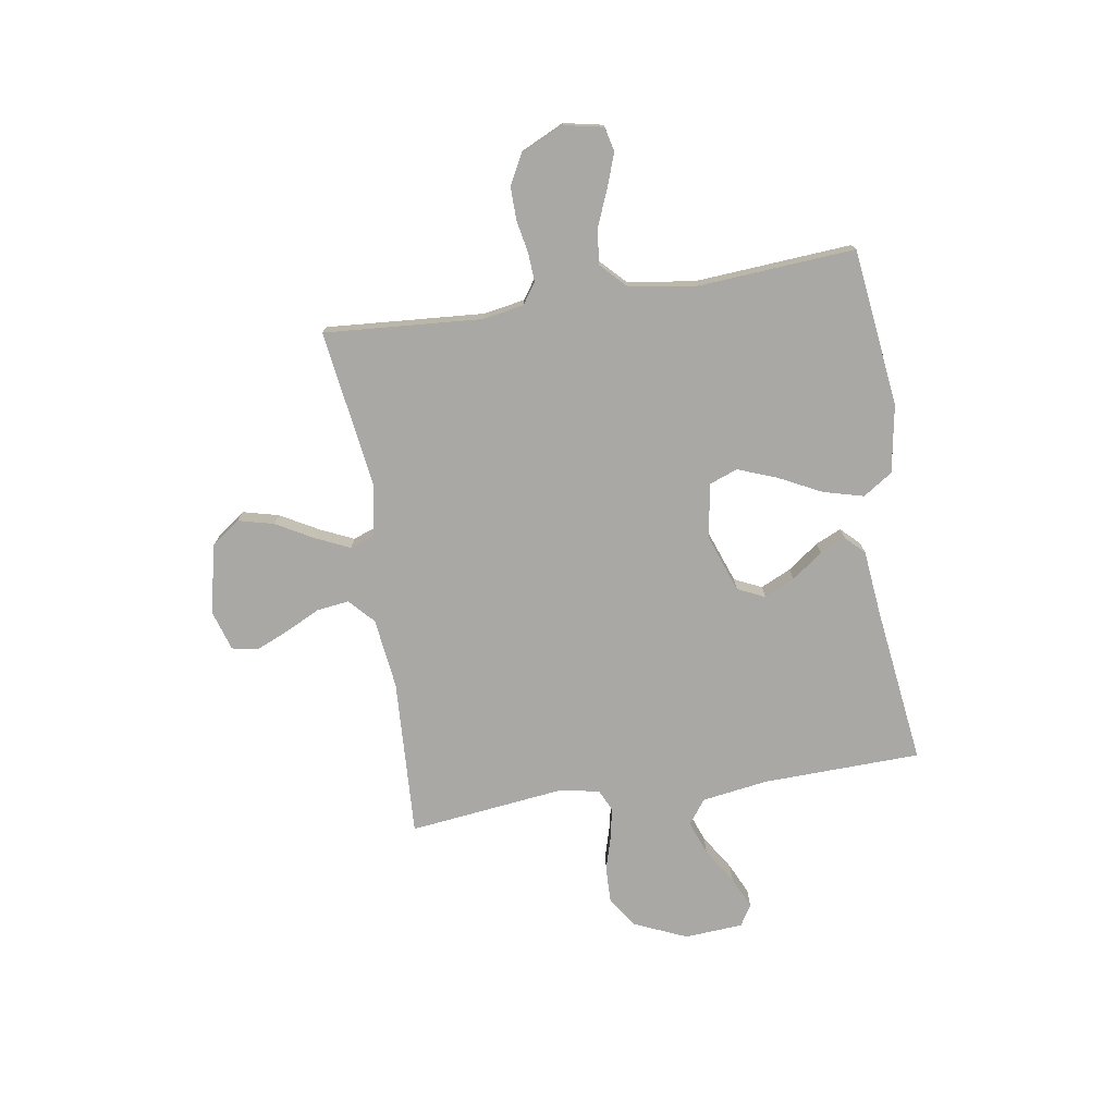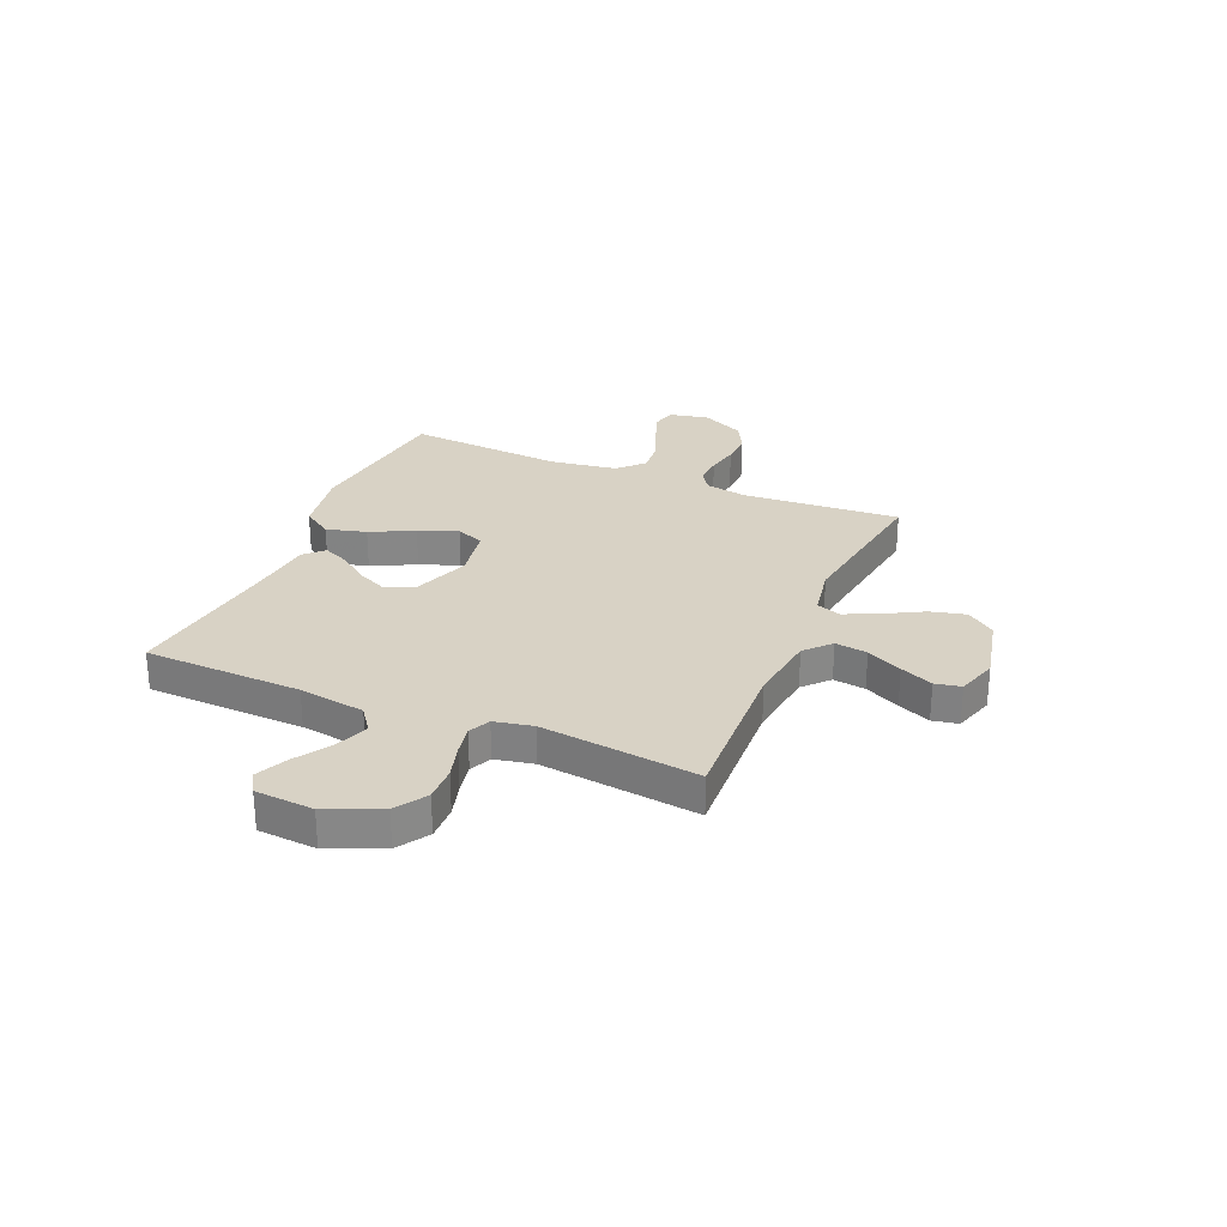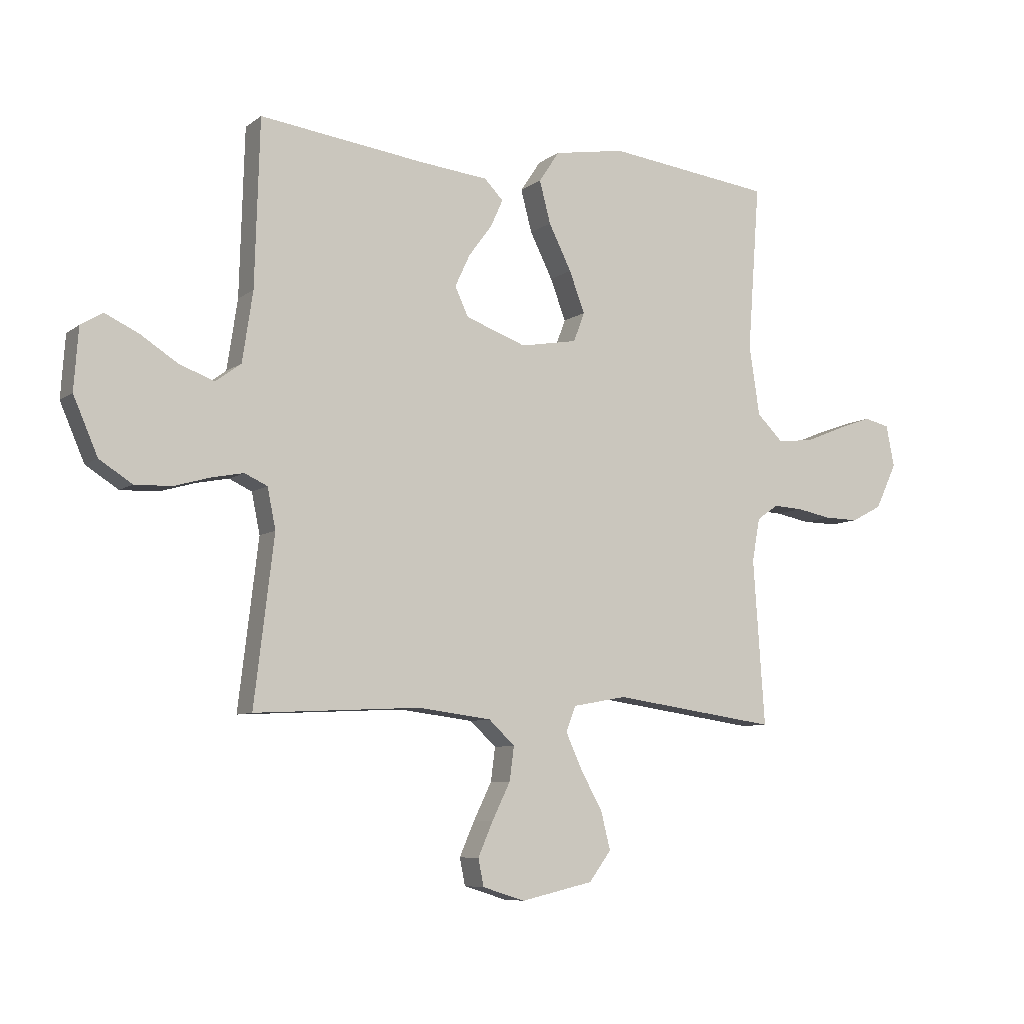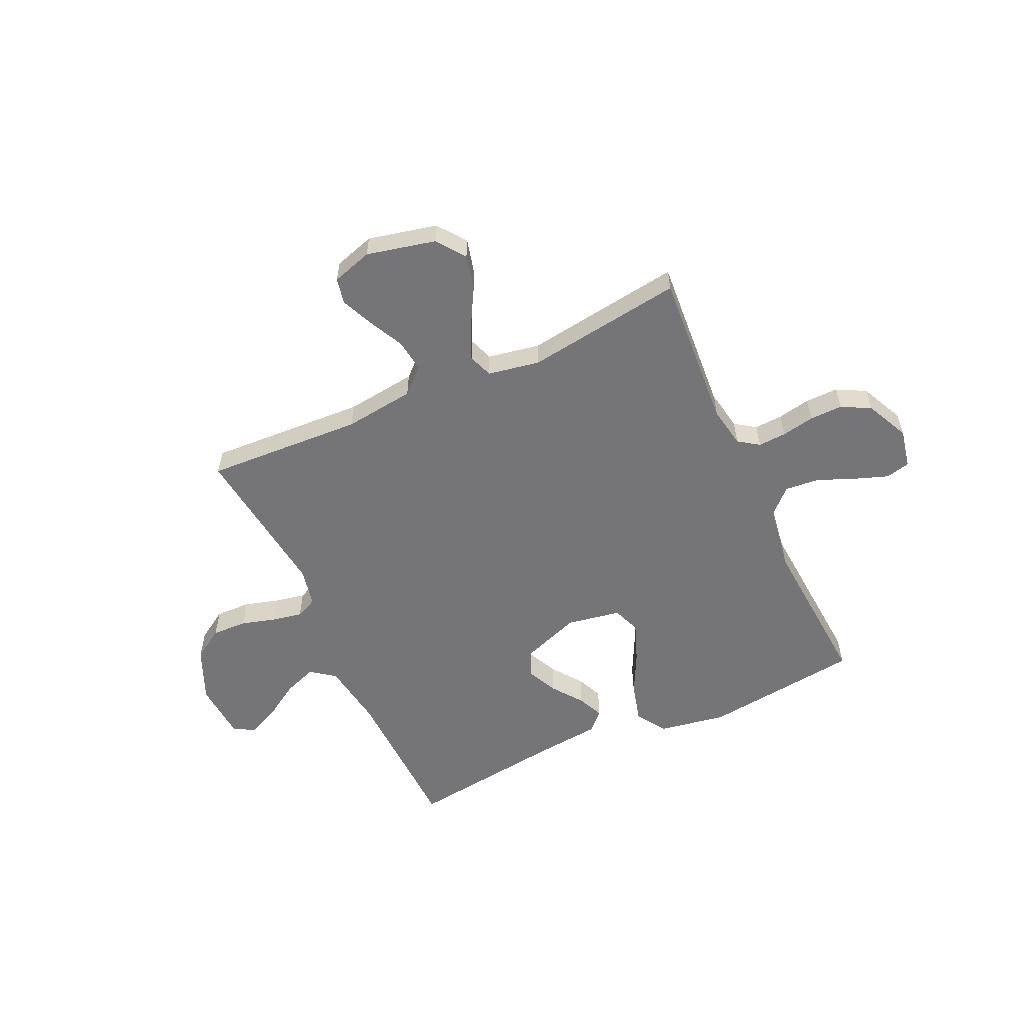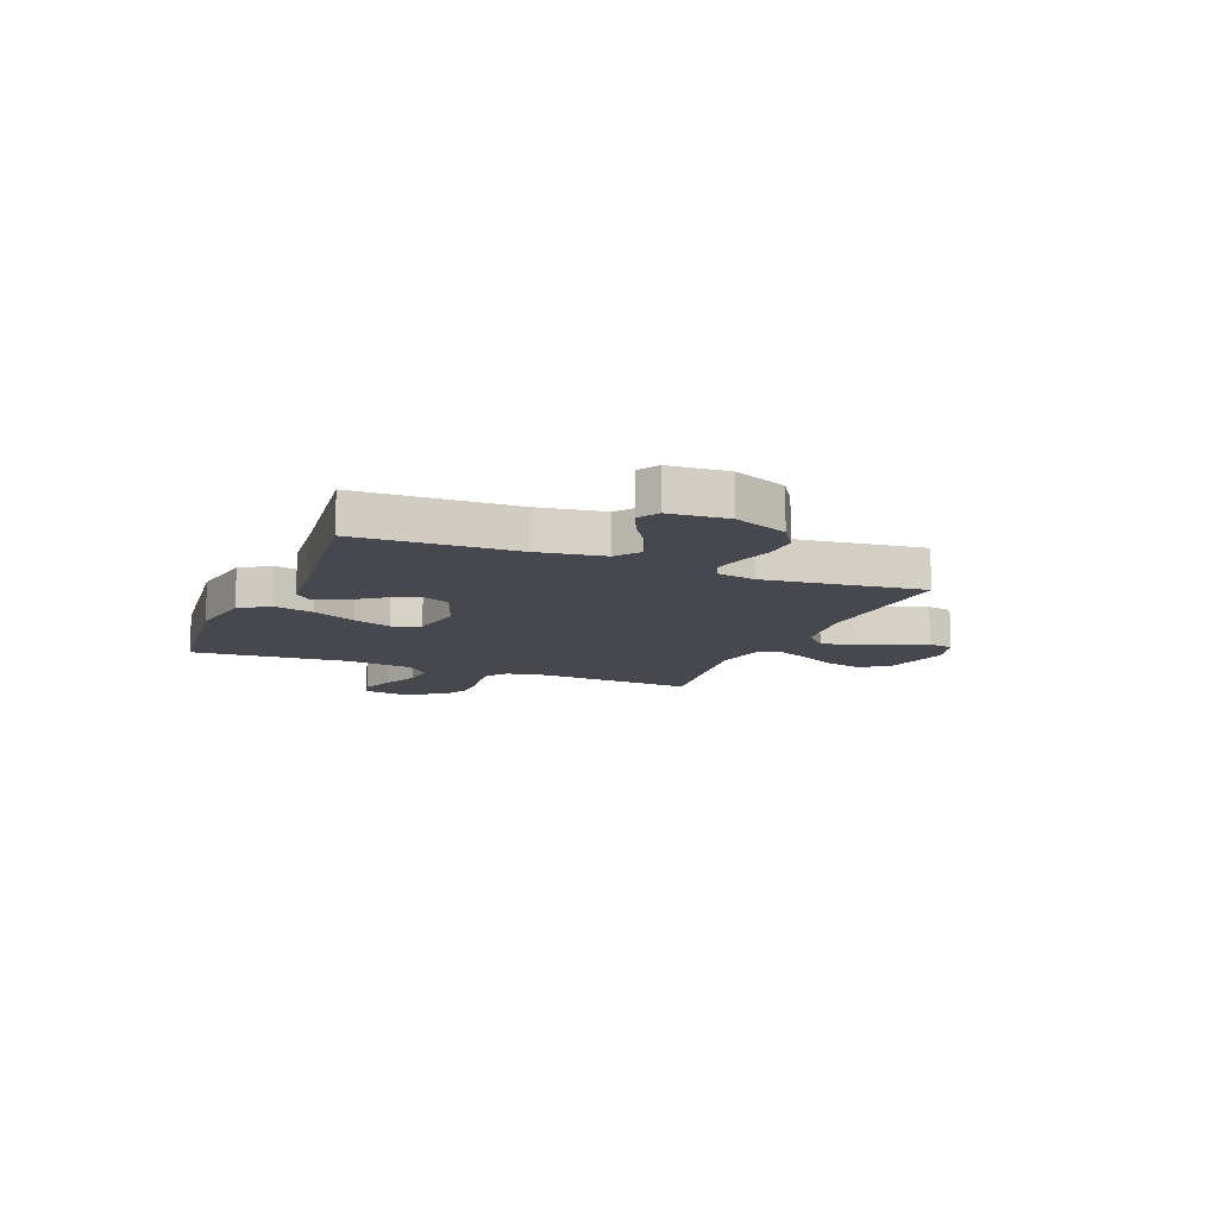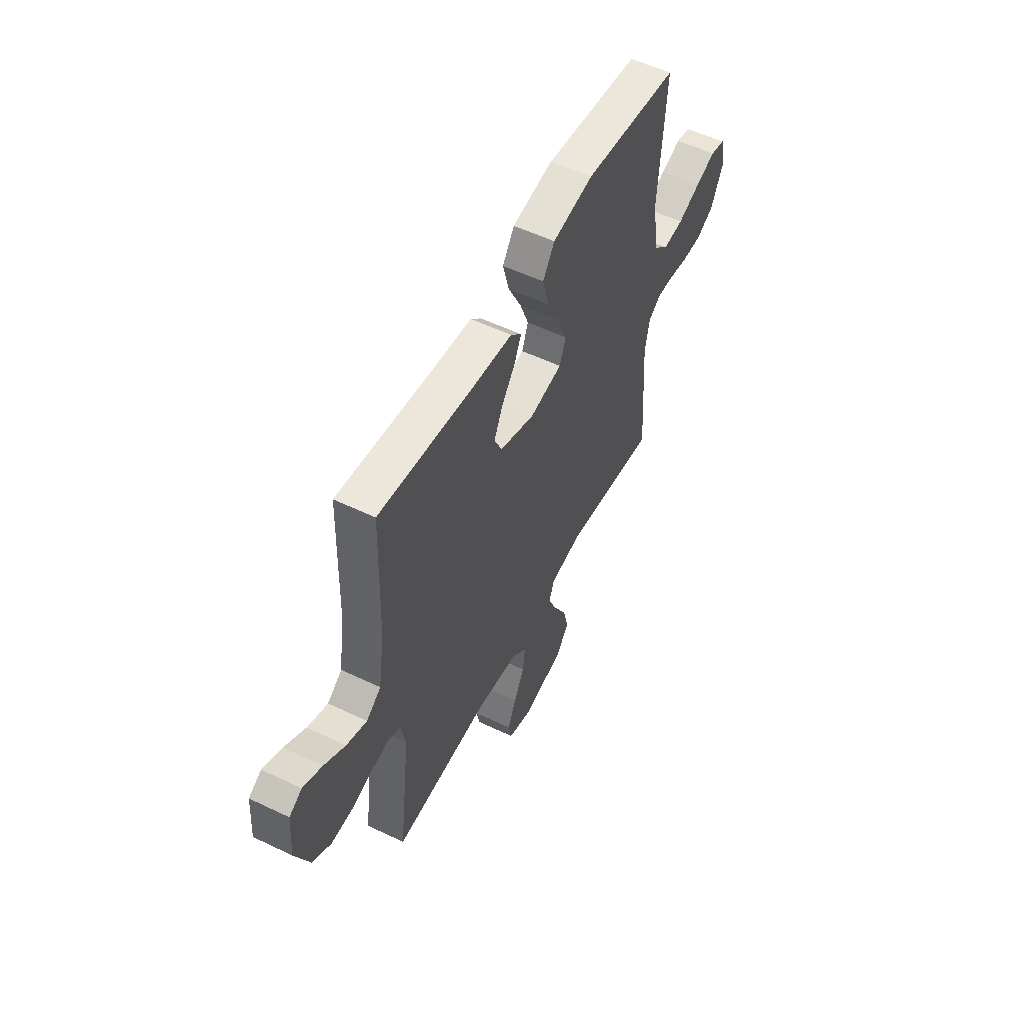
<metadata>
{"format":"obj","ext":"obj","renderer":"f3d","projection":"perspective","resolution":1024,"background":"white","views":[{"elev":-75.2,"azim":-81.1,"up":"+Y"},{"elev":27.7,"azim":113.1,"up":"+Y"},{"elev":-7.6,"azim":152.0,"up":"+Z"},{"elev":-56.6,"azim":-155.3,"up":"+Y"},{"elev":-11.7,"azim":67.8,"up":"+Y"},{"elev":54.8,"azim":116.9,"up":"+Z"}]}
</metadata>
<code>
v 0.5 0.07 -0.5
v 0.2 0.07 -0.485
v 0.066 0.07 -0.502
v 0.019 0.07 -0.546
v 0.027 0.07 -0.607
v 0.06 0.07 -0.674
v 0.087 0.07 -0.736
v 0.077 0.07 -0.785
v 0 0.07 -0.809
v -0.131 0.07 -0.779
v -0.171 0.07 -0.725
v -0.154 0.07 -0.657
v -0.114 0.07 -0.585
v -0.085 0.07 -0.521
v -0.102 0.07 -0.475
v -0.2 0.07 -0.457
v -0.5 0.07 -0.5
v -0.479 0.07 -0.2
v -0.493 0.07 -0.122
v -0.532 0.07 -0.095
v -0.586 0.07 -0.098
v -0.648 0.07 -0.11
v -0.711 0.07 -0.111
v -0.766 0.07 -0.082
v -0.805 0.07 0
v -0.79 0.07 0.075
v -0.744 0.07 0.086
v -0.68 0.07 0.063
v -0.609 0.07 0.034
v -0.544 0.07 0.028
v -0.497 0.07 0.074
v -0.478 0.07 0.2
v -0.5 0.07 0.5
v -0.2 0.07 0.537
v -0.071 0.07 0.515
v -0.034 0.07 0.459
v -0.054 0.07 0.383
v -0.095 0.07 0.301
v -0.123 0.07 0.227
v -0.103 0.07 0.174
v 0 0.07 0.156
v 0.11 0.07 0.196
v 0.134 0.07 0.248
v 0.107 0.07 0.306
v 0.064 0.07 0.364
v 0.042 0.07 0.413
v 0.076 0.07 0.448
v 0.2 0.07 0.461
v 0.5 0.07 0.5
v 0.509 0.07 0.2
v 0.528 0.07 0.074
v 0.574 0.07 0.04
v 0.638 0.07 0.064
v 0.705 0.07 0.107
v 0.765 0.07 0.135
v 0.805 0.07 0.111
v 0.813 0.07 0
v 0.769 0.07 -0.102
v 0.71 0.07 -0.14
v 0.643 0.07 -0.138
v 0.577 0.07 -0.119
v 0.52 0.07 -0.108
v 0.479 0.07 -0.127
v 0.464 0.07 -0.2
v 0.5 0 -0.5
v 0.2 0 -0.485
v 0.066 0 -0.502
v 0.019 0 -0.546
v 0.027 0 -0.607
v 0.06 0 -0.674
v 0.087 0 -0.736
v 0.077 0 -0.785
v 0 0 -0.809
v -0.131 0 -0.779
v -0.171 0 -0.725
v -0.154 0 -0.657
v -0.114 0 -0.585
v -0.085 0 -0.521
v -0.102 0 -0.475
v -0.2 0 -0.457
v -0.5 0 -0.5
v -0.479 0 -0.2
v -0.493 0 -0.122
v -0.532 0 -0.095
v -0.586 0 -0.098
v -0.648 0 -0.11
v -0.711 0 -0.111
v -0.766 0 -0.082
v -0.805 0 0
v -0.79 0 0.075
v -0.744 0 0.086
v -0.68 0 0.063
v -0.609 0 0.034
v -0.544 0 0.028
v -0.497 0 0.074
v -0.478 0 0.2
v -0.5 0 0.5
v -0.2 0 0.537
v -0.071 0 0.515
v -0.034 0 0.459
v -0.054 0 0.383
v -0.095 0 0.301
v -0.123 0 0.227
v -0.103 0 0.174
v 0 0 0.156
v 0.11 0 0.196
v 0.134 0 0.248
v 0.107 0 0.306
v 0.064 0 0.364
v 0.042 0 0.413
v 0.076 0 0.448
v 0.2 0 0.461
v 0.5 0 0.5
v 0.509 0 0.2
v 0.528 0 0.074
v 0.574 0 0.04
v 0.638 0 0.064
v 0.705 0 0.107
v 0.765 0 0.135
v 0.805 0 0.111
v 0.813 0 0
v 0.769 0 -0.102
v 0.71 0 -0.14
v 0.643 0 -0.138
v 0.577 0 -0.119
v 0.52 0 -0.108
v 0.479 0 -0.127
v 0.464 0 -0.2
f 59 60 61
f 58 59 61
f 57 58 61
f 56 57 61
f 55 56 61
f 54 55 61
f 53 54 61
f 52 53 61 62
f 51 52 62 63
f 48 49 50
f 50 51 63
f 48 50 63
f 47 48 63
f 46 47 63
f 45 46 63
f 44 45 63
f 36 37 38
f 35 36 38
f 34 35 38
f 33 34 38
f 32 33 38
f 31 32 38 39
f 30 31 39 40
f 27 28 29
f 26 27 29
f 25 26 29
f 24 25 29
f 23 24 29
f 22 23 29
f 21 22 29
f 20 21 29 30
f 30 40 41
f 20 30 41
f 19 20 41
f 16 17 18
f 19 41 42
f 18 19 42
f 16 18 42
f 15 16 42
f 11 12 13
f 10 11 13
f 9 10 13
f 8 9 13
f 7 8 13
f 6 7 13
f 5 6 13
f 4 5 13 14
f 64 1 2
f 64 2 3
f 43 44 63 64
f 43 64 3
f 15 42 43
f 14 15 43
f 4 14 43
f 3 4 43
f 125 124 123
f 125 123 122
f 125 122 121
f 125 121 120
f 125 120 119
f 125 119 118
f 125 118 117
f 126 125 117 116
f 127 126 116 115
f 114 113 112
f 127 115 114
f 127 114 112
f 127 112 111
f 127 111 110
f 127 110 109
f 127 109 108
f 102 101 100
f 102 100 99
f 102 99 98
f 102 98 97
f 102 97 96
f 103 102 96 95
f 104 103 95 94
f 93 92 91
f 93 91 90
f 93 90 89
f 93 89 88
f 93 88 87
f 93 87 86
f 93 86 85
f 94 93 85 84
f 105 104 94
f 105 94 84
f 105 84 83
f 82 81 80
f 106 105 83
f 106 83 82
f 106 82 80
f 106 80 79
f 77 76 75
f 77 75 74
f 77 74 73
f 77 73 72
f 77 72 71
f 77 71 70
f 77 70 69
f 78 77 69 68
f 66 65 128
f 67 66 128
f 128 127 108 107
f 67 128 107
f 107 106 79
f 107 79 78
f 107 78 68
f 107 68 67
f 1 65 66 2
f 2 66 67 3
f 3 67 68 4
f 4 68 69 5
f 5 69 70 6
f 6 70 71 7
f 7 71 72 8
f 8 72 73 9
f 9 73 74 10
f 10 74 75 11
f 11 75 76 12
f 12 76 77 13
f 13 77 78 14
f 14 78 79 15
f 15 79 80 16
f 16 80 81 17
f 17 81 82 18
f 18 82 83 19
f 19 83 84 20
f 20 84 85 21
f 21 85 86 22
f 22 86 87 23
f 23 87 88 24
f 24 88 89 25
f 25 89 90 26
f 26 90 91 27
f 27 91 92 28
f 28 92 93 29
f 29 93 94 30
f 30 94 95 31
f 31 95 96 32
f 32 96 97 33
f 33 97 98 34
f 34 98 99 35
f 35 99 100 36
f 36 100 101 37
f 37 101 102 38
f 38 102 103 39
f 39 103 104 40
f 40 104 105 41
f 41 105 106 42
f 42 106 107 43
f 43 107 108 44
f 44 108 109 45
f 45 109 110 46
f 46 110 111 47
f 47 111 112 48
f 48 112 113 49
f 49 113 114 50
f 50 114 115 51
f 51 115 116 52
f 52 116 117 53
f 53 117 118 54
f 54 118 119 55
f 55 119 120 56
f 56 120 121 57
f 57 121 122 58
f 58 122 123 59
f 59 123 124 60
f 60 124 125 61
f 61 125 126 62
f 62 126 127 63
f 63 127 128 64
f 64 128 65 1

</code>
